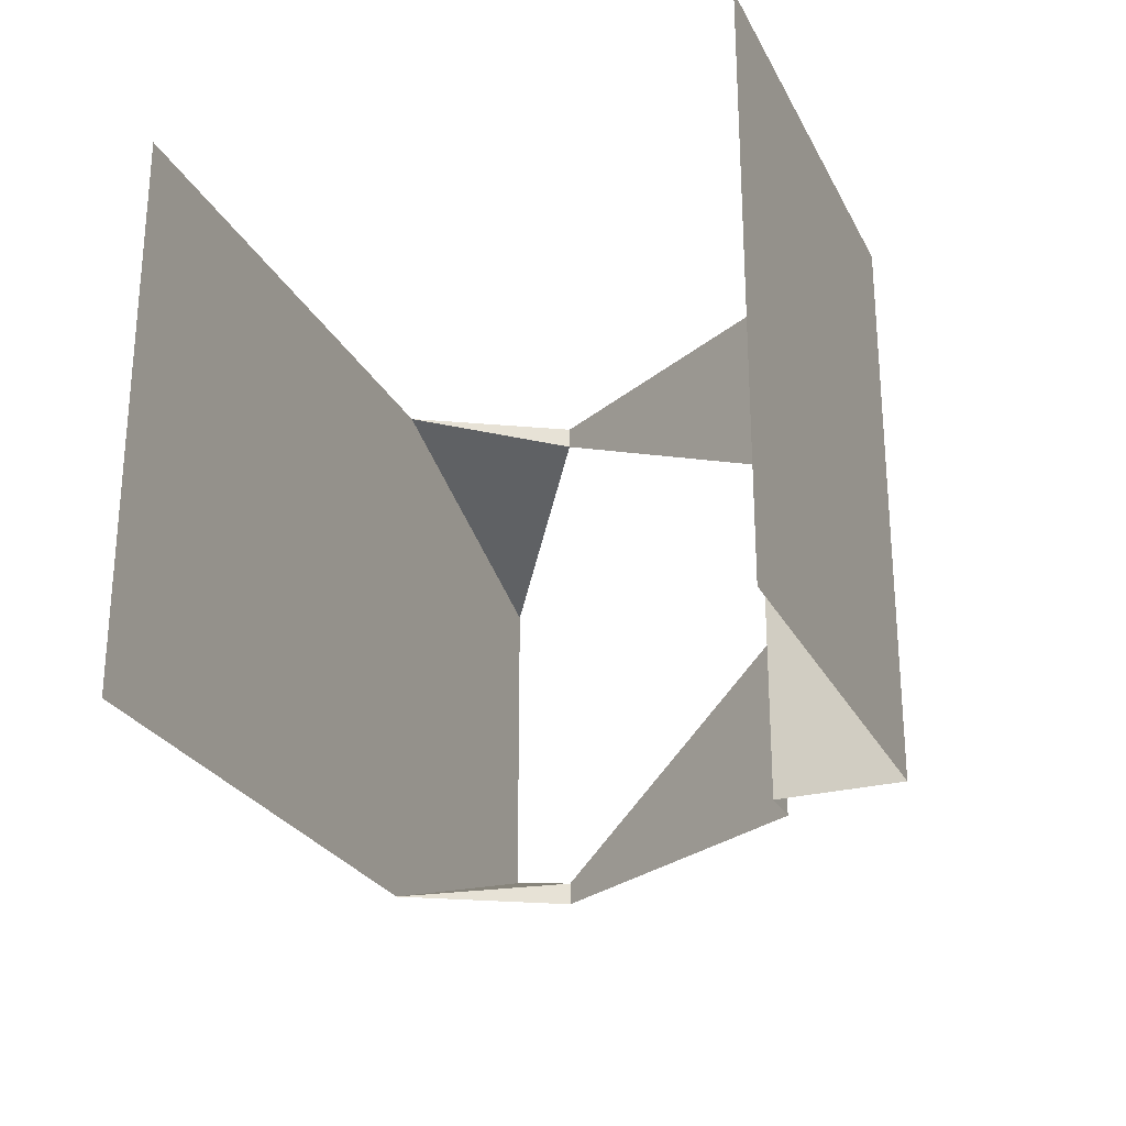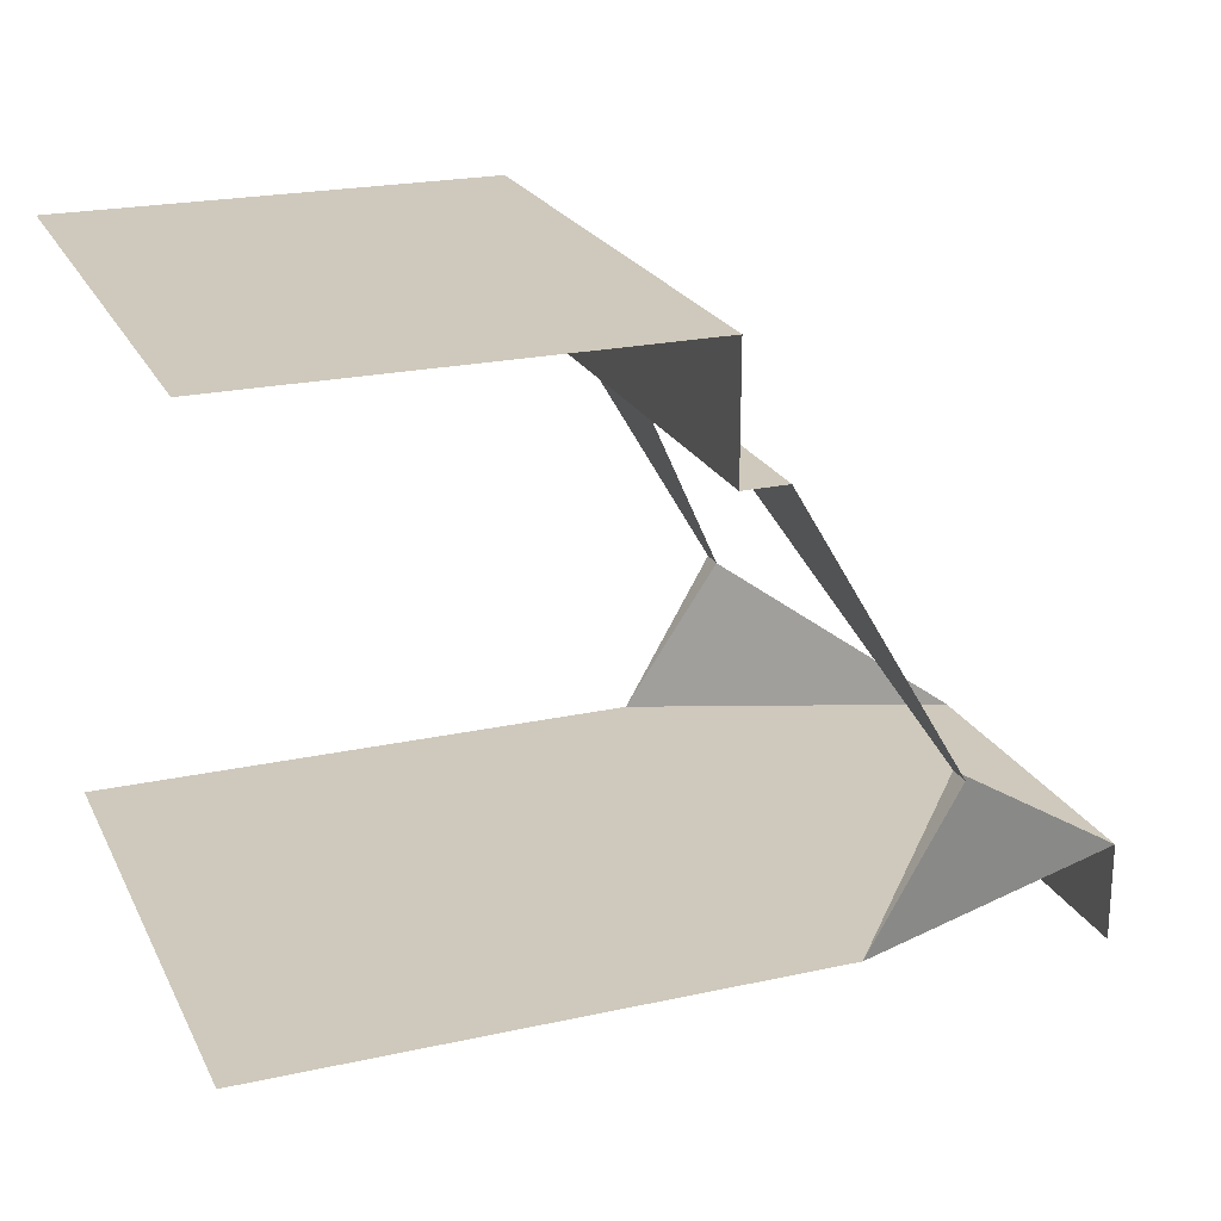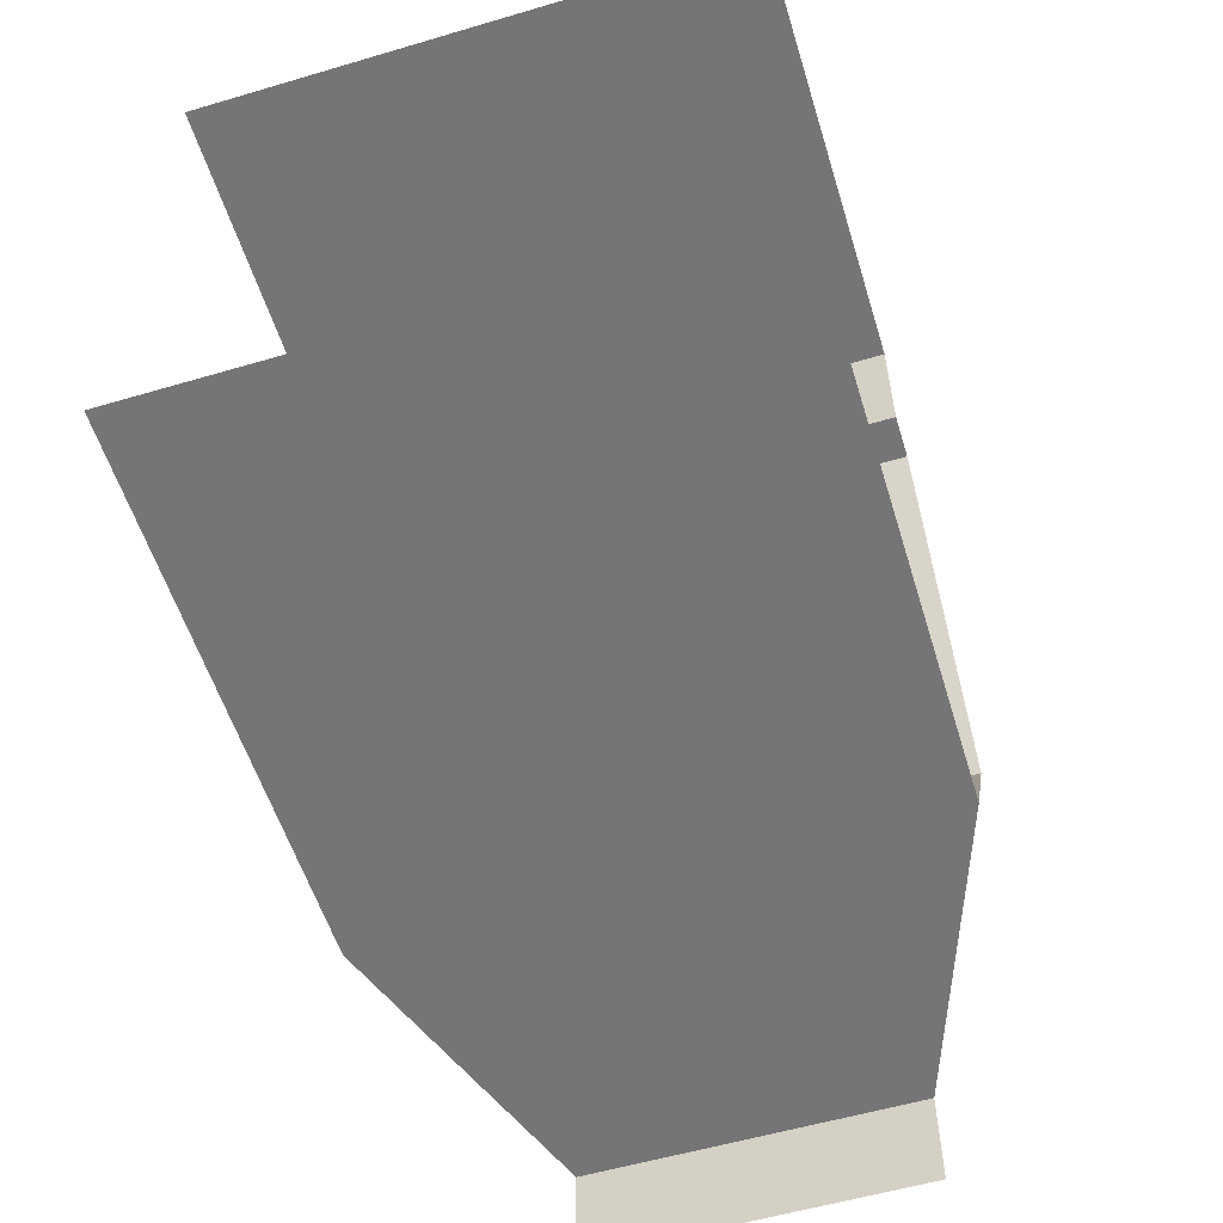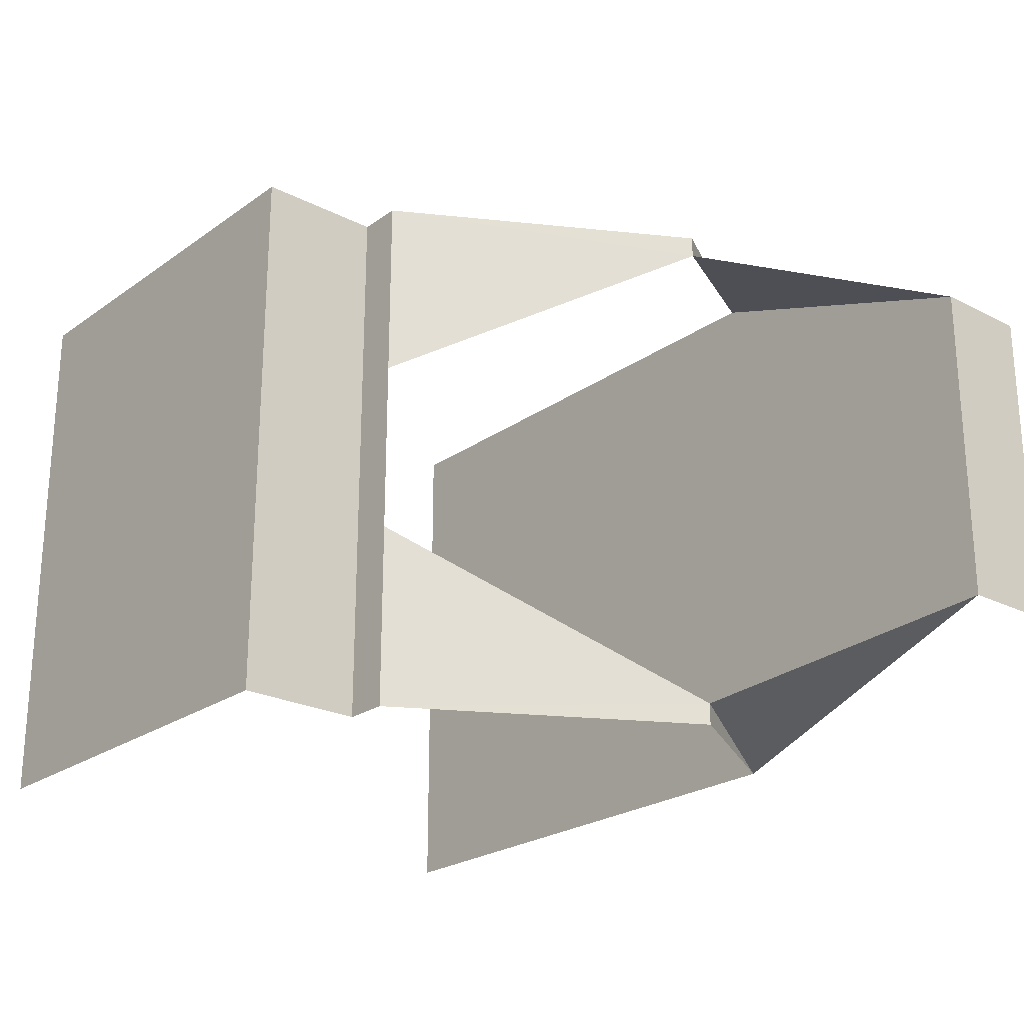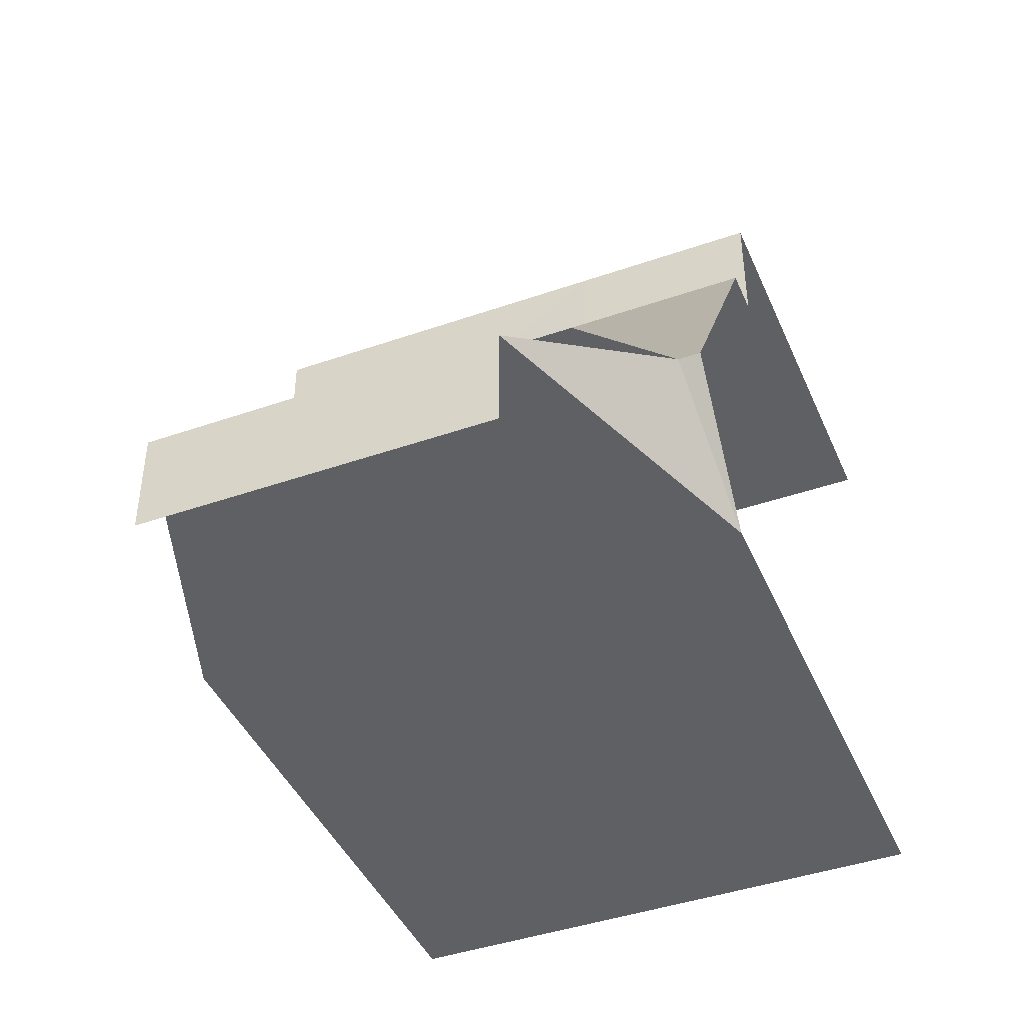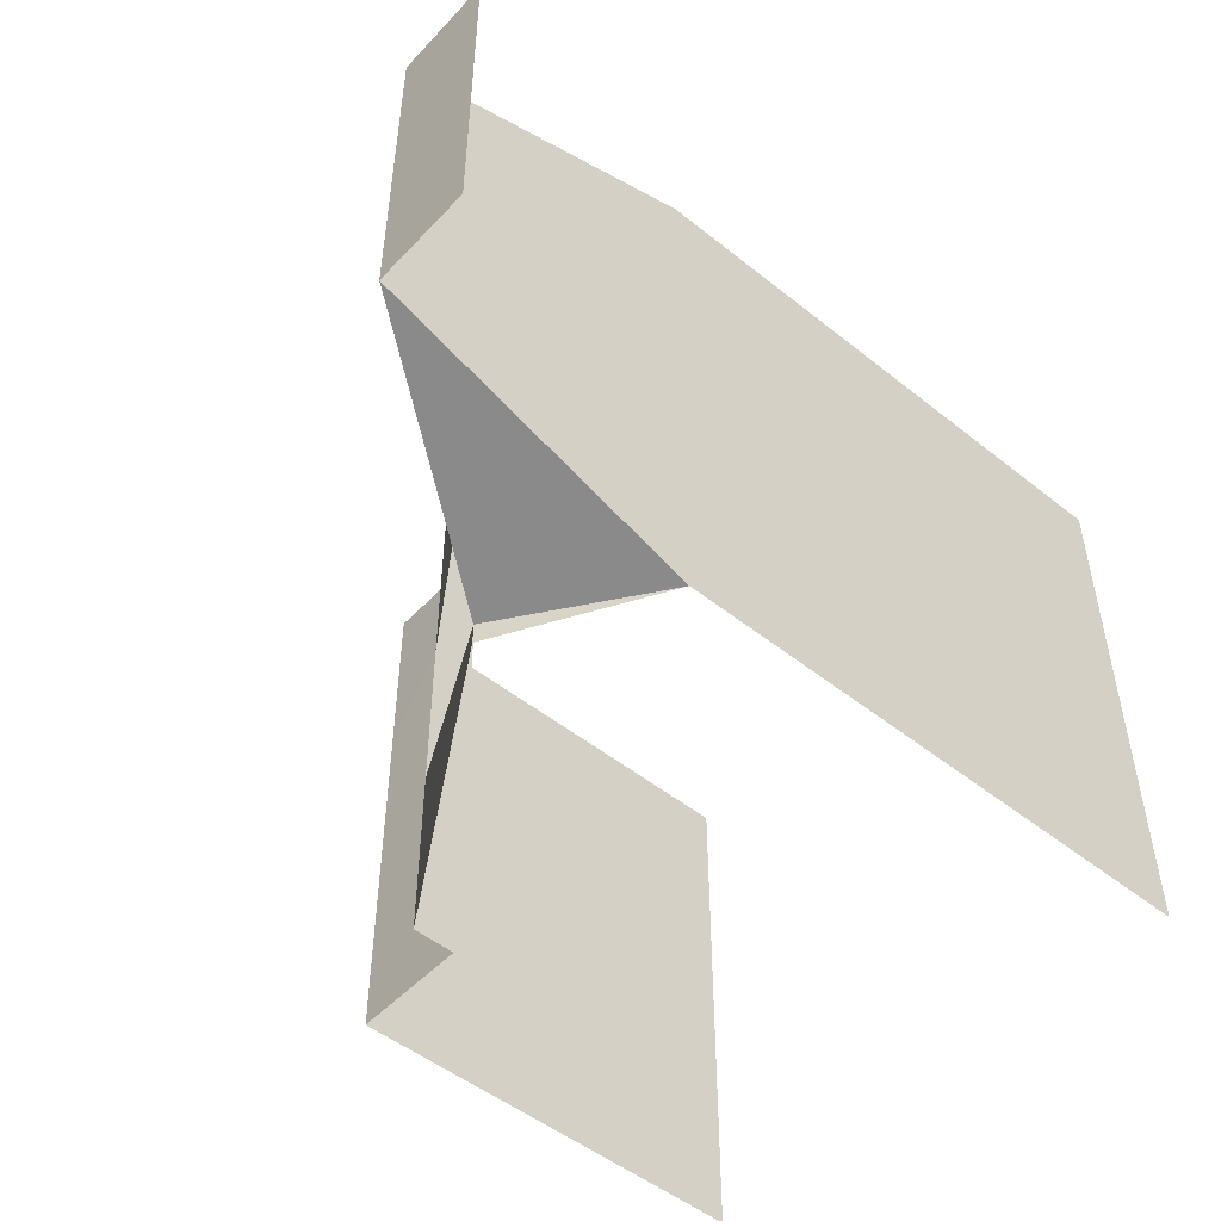
<metadata>
{"format":"obj","ext":"obj","renderer":"f3d","projection":"perspective","resolution":1024,"background":"white","views":[{"elev":-26.2,"azim":112.1,"up":"+Z"},{"elev":22.4,"azim":159.2,"up":"+Y"},{"elev":-56.6,"azim":107.1,"up":"+Y"},{"elev":-23.6,"azim":-130.5,"up":"+Z"},{"elev":-43.1,"azim":-67.6,"up":"+Y"},{"elev":-50.3,"azim":-41.2,"up":"+Z"}]}
</metadata>
<code>
v  -1.8 3.942 2.5
v  -3.3 1.386 2.5
v  -3.3 1.385 2.301
v  -1.8 3.942 0.8002
v  -2.5 0 2.5
v  -5.295 -0.0004 1.501
v  -1.399 3.941 -0.7997
v  -1.399 5.065 -0.7997
v  -1.399 5.065 0.8003
v  -1.4 3.941 0.8003
v  -1.4 3.941 2.5
v  -1.398 5.065 2.5
v  -1.25 -0.0001 2.5
v  -1.25 -0.0001 1.25
v  0 -0.0002 2.5
v  0 -0.0002 1.25
v  0 -0.0002 0
v  -1.25 -0.0001 0
v  -5.295 0 0
v  1.25 -0.0003 2.5
v  2.5 -0.0004 2.5
v  2.5 -0.0004 1.25
v  1.25 -0.0003 1.25
v  2.5 -0.0004 0
v  1.25 -0.0003 0
v  2.5 -0.0004 -1.25
v  2.5 -0.0004 -2.5
v  1.25 -0.0003 -2.5
v  1.25 -0.0003 -1.25
v  0 -0.0002 -2.5
v  0 -0.0002 -1.25
v  -1.25 -0.0001 -2.5
v  -2.5 -0 -2.5
v  -5.295 -0.0004 -1.501
v  -1.25 -0.0001 -1.25
v  -3.3 1.386 -2.5
v  -3.3 1.385 -2.301
v  -1.799 3.942 -2.5
v  -1.799 3.942 -0.7998
v  -1.399 3.941 -2.5
v  -1.399 5.065 -2.5
v  -5.295 -0.8928 -1.501
v  -5.295 -0.8926 0
v  -5.295 -0.8928 1.501
v  2.5 5.065 -2.5
v  2.5 5.065 -0.7998
v  2.5 5.065 0.8002
v  2.5 5.065 2.5
g room_entry
f 1 2 3
f 3 4 1
f 5 6 3
f 3 2 5
f 7 8 9
f 9 10 7
f 11 10 9
f 9 12 11
f 6 5 13
f 13 14 6
f 13 15 16
f 16 14 13
f 16 17 18
f 18 14 16
f 18 19 6
f 6 14 18
f 20 21 22
f 22 23 20
f 22 24 25
f 25 23 22
f 25 17 16
f 16 23 25
f 16 15 20
f 20 23 16
f 26 27 28
f 28 29 26
f 28 30 31
f 31 29 28
f 31 17 25
f 25 29 31
f 25 24 26
f 26 29 25
f 32 33 34
f 34 35 32
f 34 19 18
f 18 35 34
f 18 17 31
f 31 35 18
f 31 30 32
f 32 35 31
f 33 36 37
f 37 34 33
f 37 36 38
f 38 39 37
f 40 41 8
f 8 7 40
f 42 43 19
f 19 34 42
f 43 44 6
f 6 19 43
f 45 46 8
f 8 41 45
f 46 47 9
f 9 8 46
f 47 48 12
f 12 9 47
f 1 4 10
f 10 11 1
f 4 39 7
f 7 10 4
f 39 38 40
f 40 7 39

</code>
